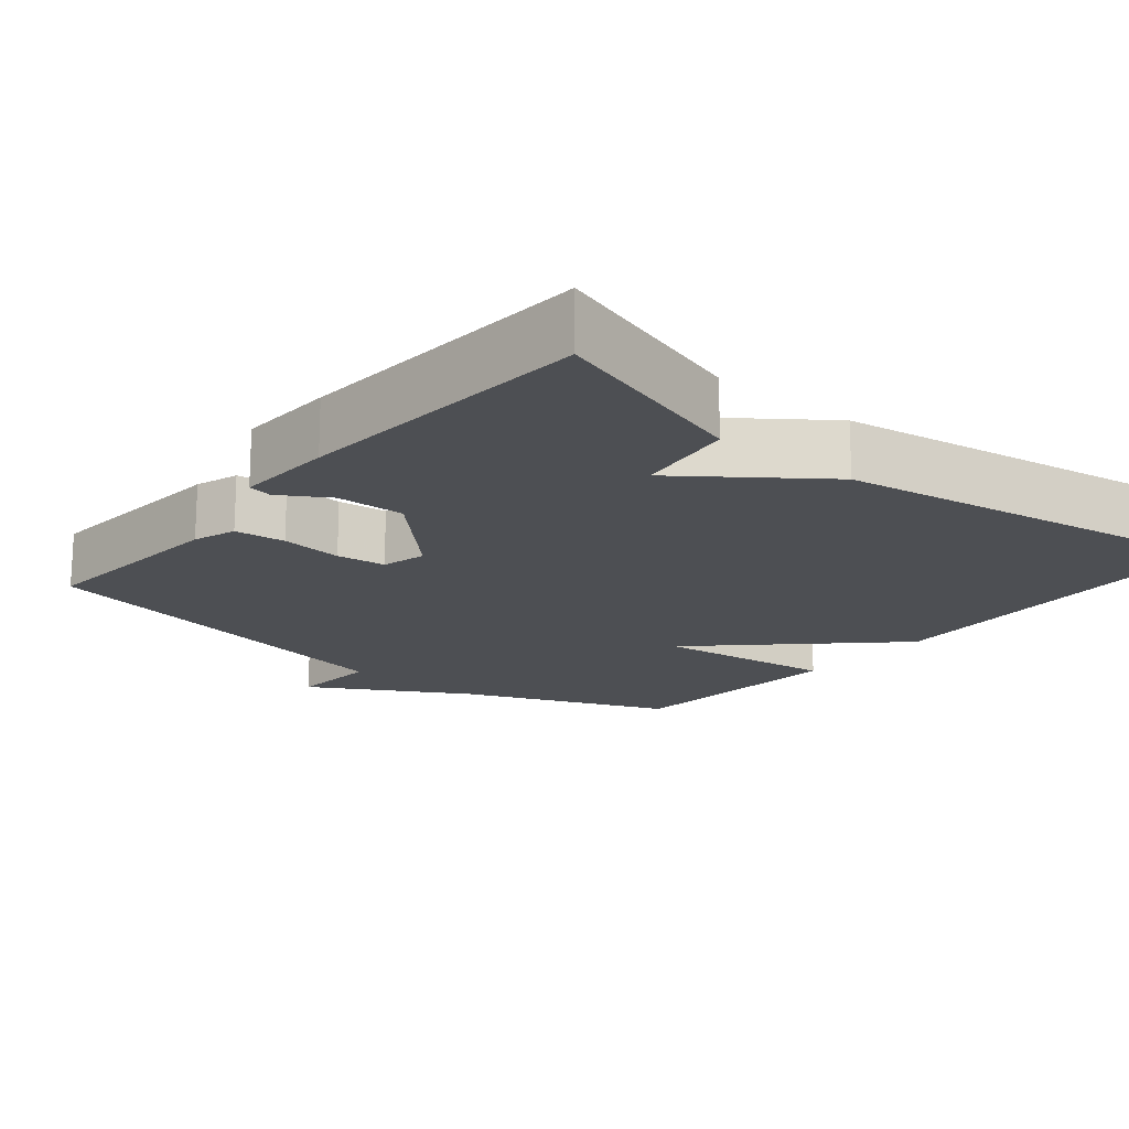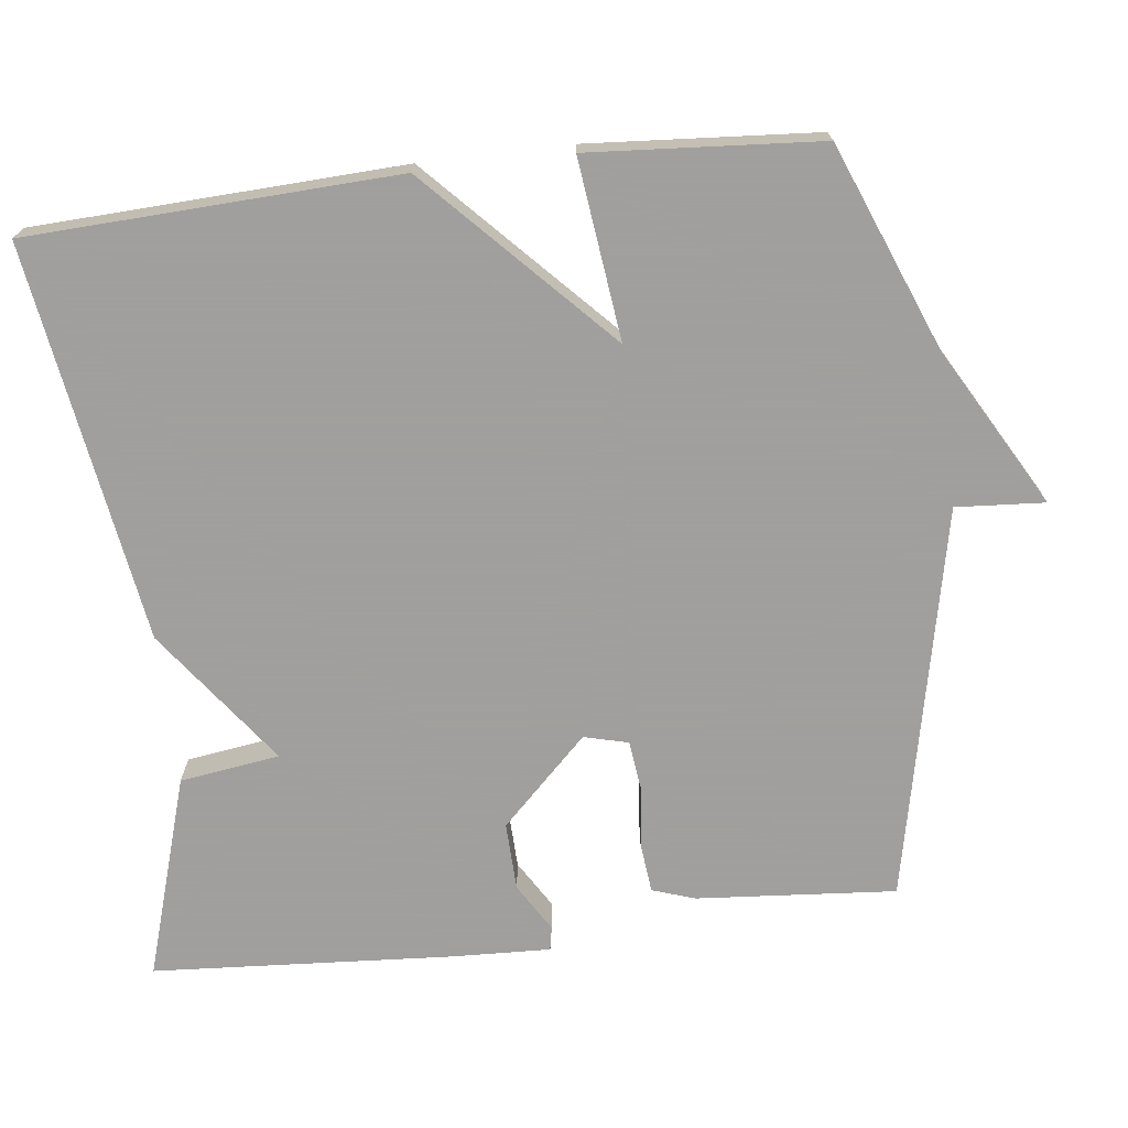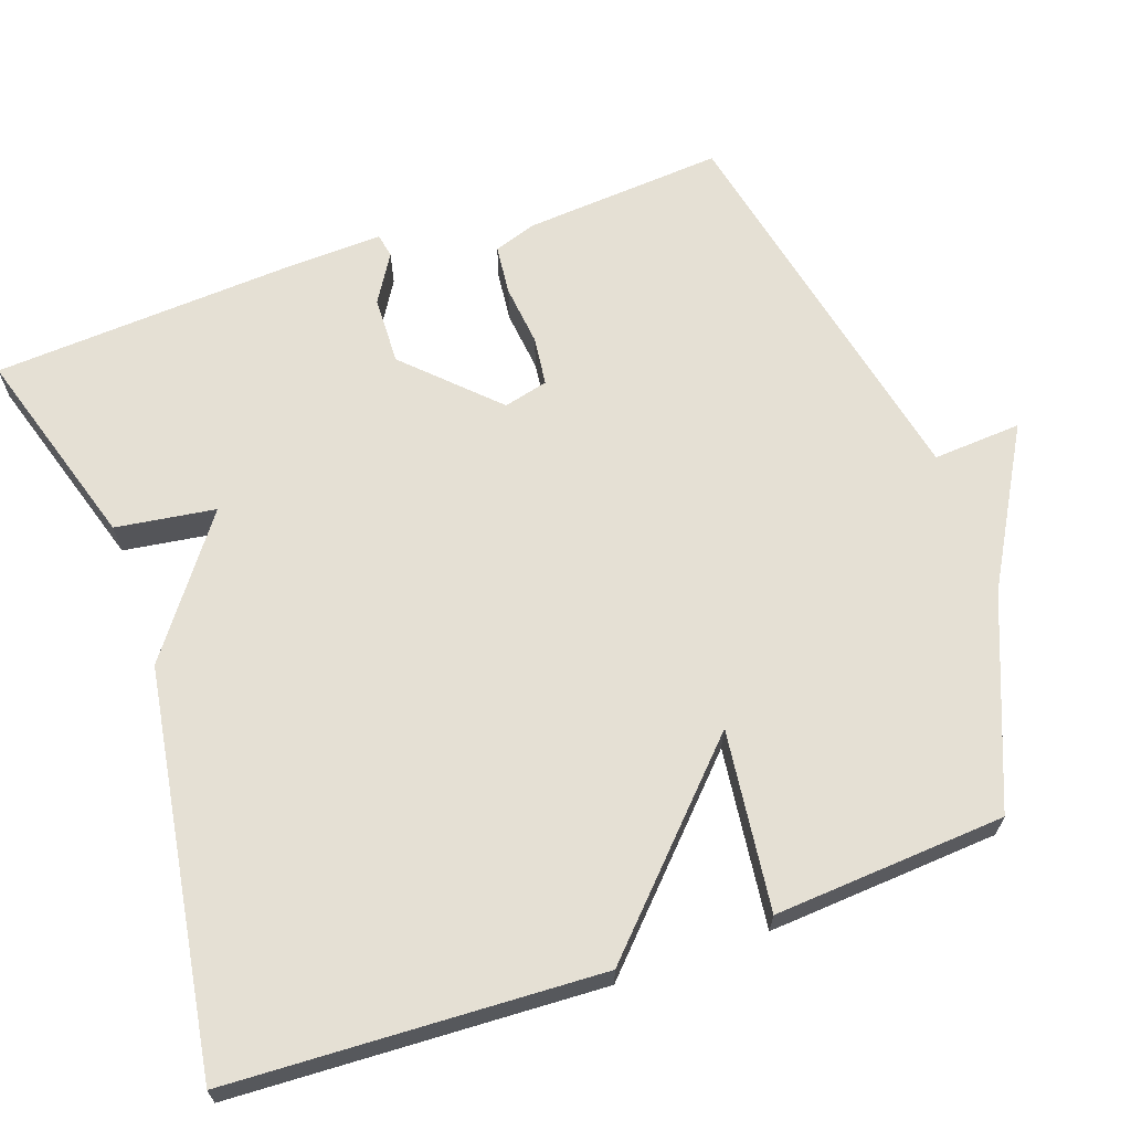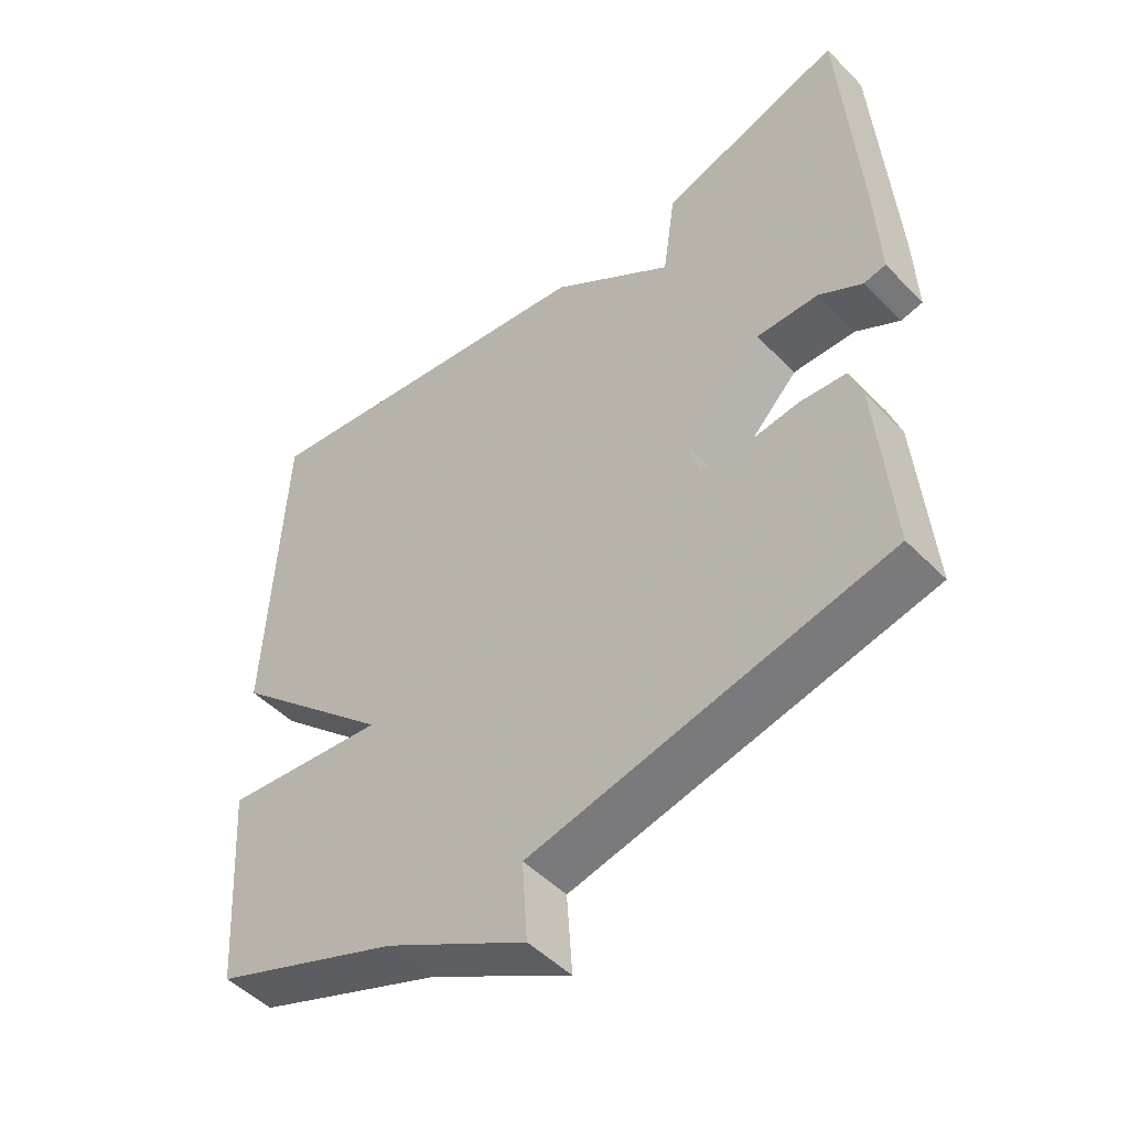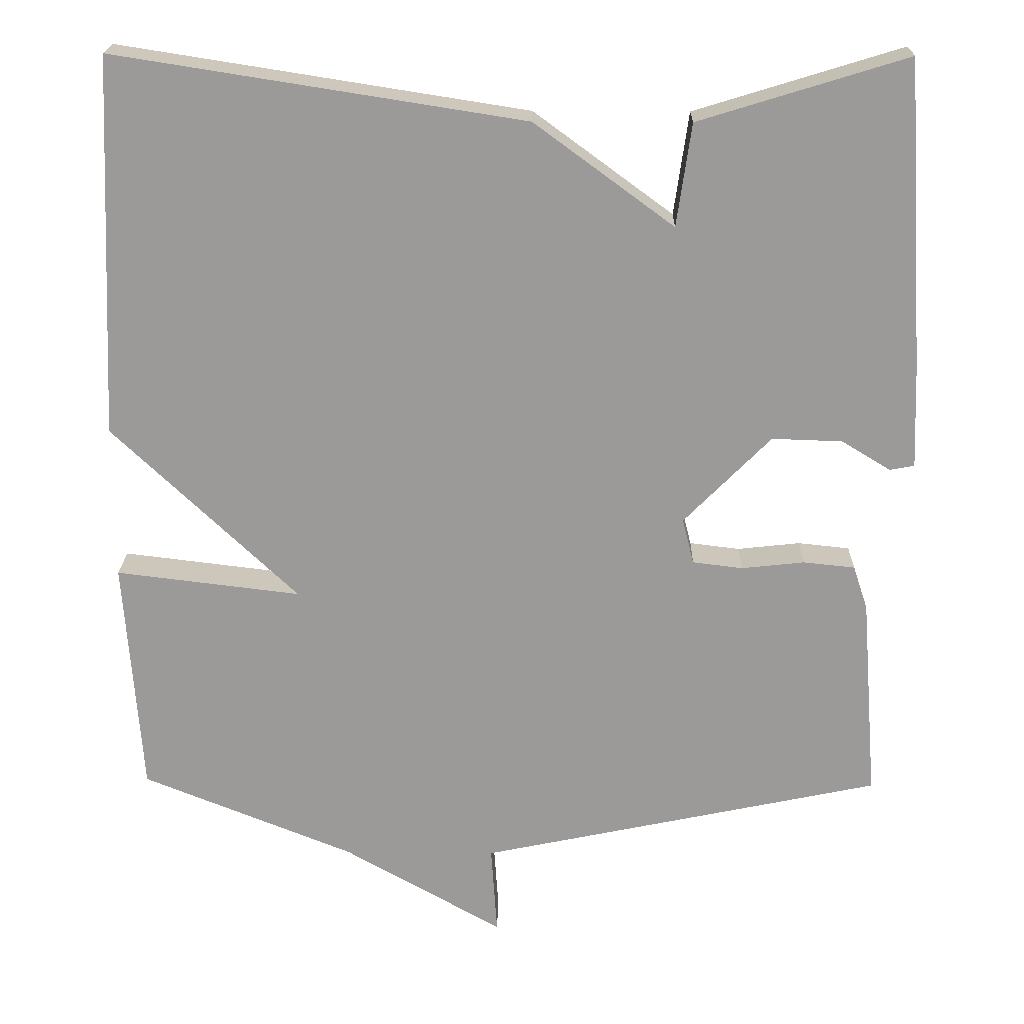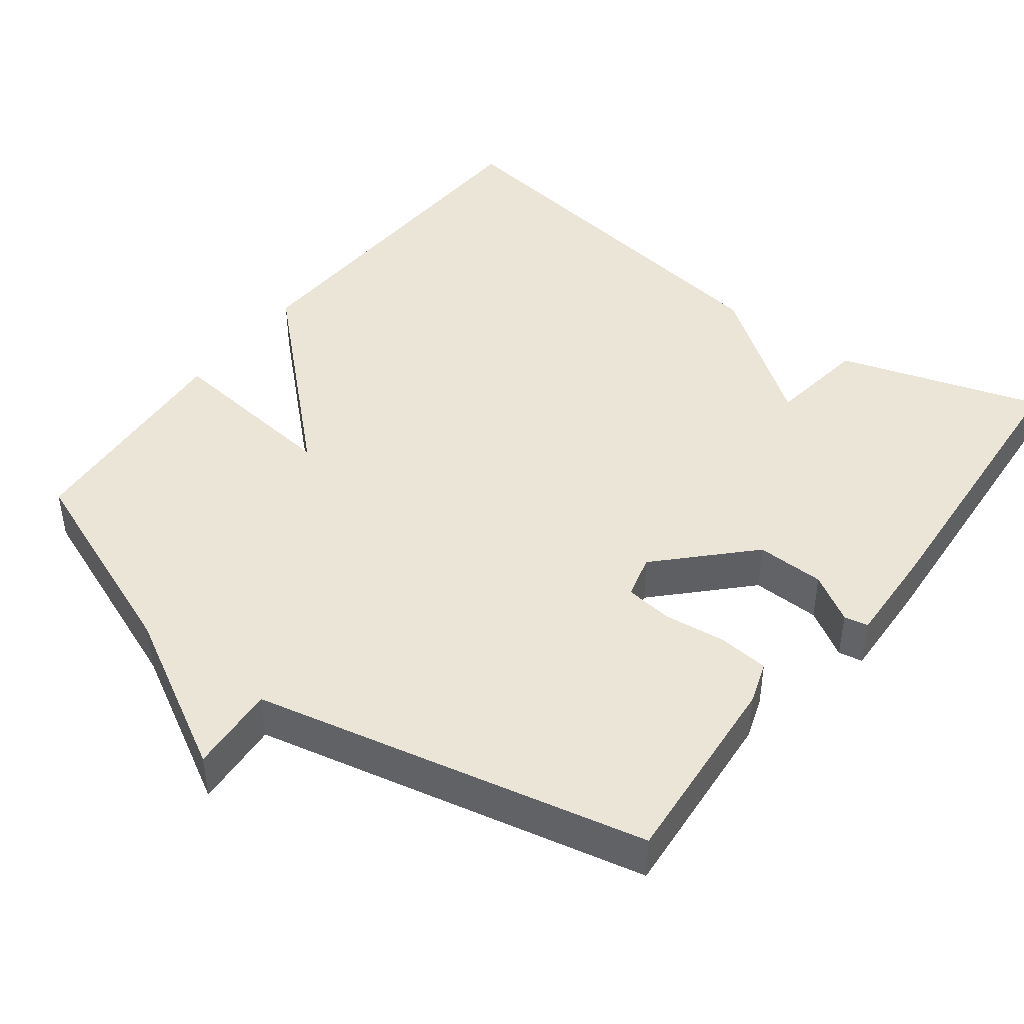
<metadata>
{"format":"obj","ext":"obj","renderer":"f3d","projection":"perspective","resolution":1024,"background":"white","views":[{"elev":-17.5,"azim":-39.6,"up":"+Y"},{"elev":-71.5,"azim":96.8,"up":"+Y"},{"elev":65.7,"azim":70.7,"up":"+Y"},{"elev":-49.7,"azim":-137.8,"up":"+Z"},{"elev":20.6,"azim":-178.9,"up":"+Z"},{"elev":44.1,"azim":-143.1,"up":"+Y"}]}
</metadata>
<code>
v -0.5 0.07 0.5
v -0.23 0.07 0.417
v -0.211 0.07 0.284
v -0.03 0.07 0.417
v 0.5 0.07 0.5
v 0.522 0.07 0.008
v 0.282 0.07 -0.221
v 0.522 0.07 -0.192
v 0.5 0.07 -0.5
v 0.224 0.07 -0.611
v 0.016 0.07 -0.729
v 0.024 0.07 -0.611
v -0.5 0.07 -0.5
v -0.479 0.07 -0.234
v -0.46 0.07 -0.177
v -0.393 0.07 -0.17
v -0.311 0.07 -0.179
v -0.246 0.07 -0.171
v -0.231 0.07 -0.112
v -0.344 0.07 0.003
v -0.435 0.07 0
v -0.499 0.07 -0.039
v -0.531 0.07 -0.033
v -0.526 0.07 0.098
v -0.5 0 0.5
v -0.23 0 0.417
v -0.211 0 0.284
v -0.03 0 0.417
v 0.5 0 0.5
v 0.522 0 0.008
v 0.282 0 -0.221
v 0.522 0 -0.192
v 0.5 0 -0.5
v 0.224 0 -0.611
v 0.016 0 -0.729
v 0.024 0 -0.611
v -0.5 0 -0.5
v -0.479 0 -0.234
v -0.46 0 -0.177
v -0.393 0 -0.17
v -0.311 0 -0.179
v -0.246 0 -0.171
v -0.231 0 -0.112
v -0.344 0 0.003
v -0.435 0 0
v -0.499 0 -0.039
v -0.531 0 -0.033
v -0.526 0 0.098
f 1 2 3
f 24 1 3
f 23 24 3
f 22 23 3
f 21 22 3
f 3 4 5
f 21 3 5
f 20 21 5
f 5 6 7
f 20 5 7
f 19 20 7
f 18 19 7
f 17 18 7
f 15 16 17
f 14 15 17
f 13 14 17
f 12 13 17
f 12 17 7
f 12 7 8
f 11 12 8
f 10 11 8
f 8 9 10
f 27 26 25
f 27 25 48
f 27 48 47
f 27 47 46
f 27 46 45
f 29 28 27
f 29 27 45
f 29 45 44
f 31 30 29
f 31 29 44
f 31 44 43
f 31 43 42
f 31 42 41
f 41 40 39
f 41 39 38
f 41 38 37
f 41 37 36
f 31 41 36
f 32 31 36
f 32 36 35
f 32 35 34
f 34 33 32
f 1 25 26 2
f 2 26 27 3
f 3 27 28 4
f 4 28 29 5
f 5 29 30 6
f 6 30 31 7
f 7 31 32 8
f 8 32 33 9
f 9 33 34 10
f 10 34 35 11
f 11 35 36 12
f 12 36 37 13
f 13 37 38 14
f 14 38 39 15
f 15 39 40 16
f 16 40 41 17
f 17 41 42 18
f 18 42 43 19
f 19 43 44 20
f 20 44 45 21
f 21 45 46 22
f 22 46 47 23
f 23 47 48 24
f 24 48 25 1

</code>
